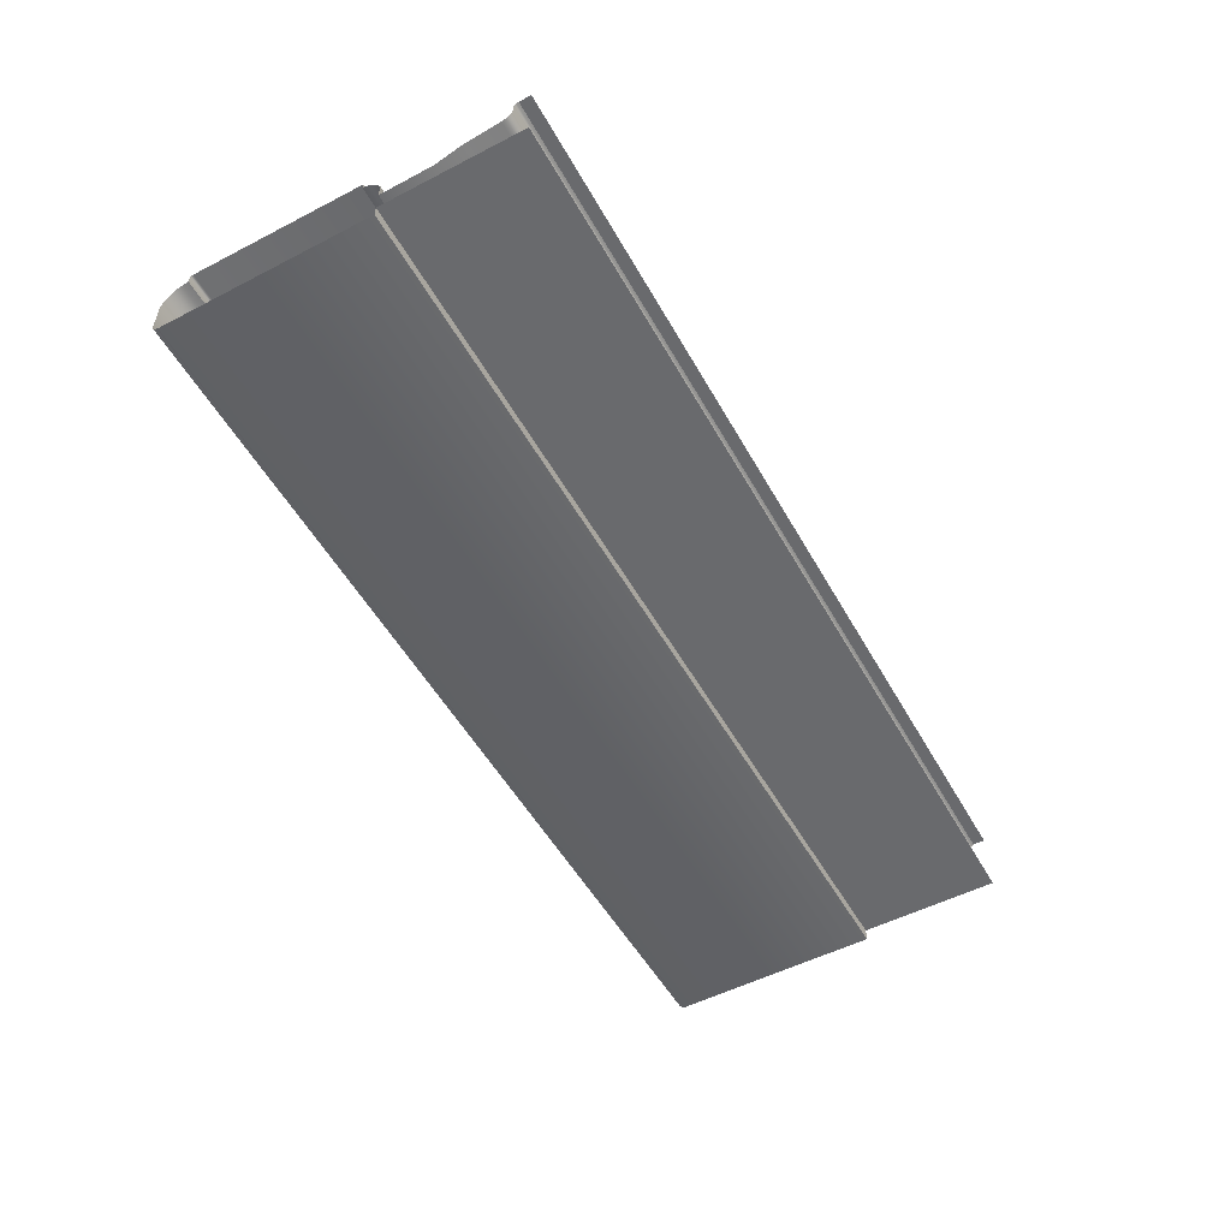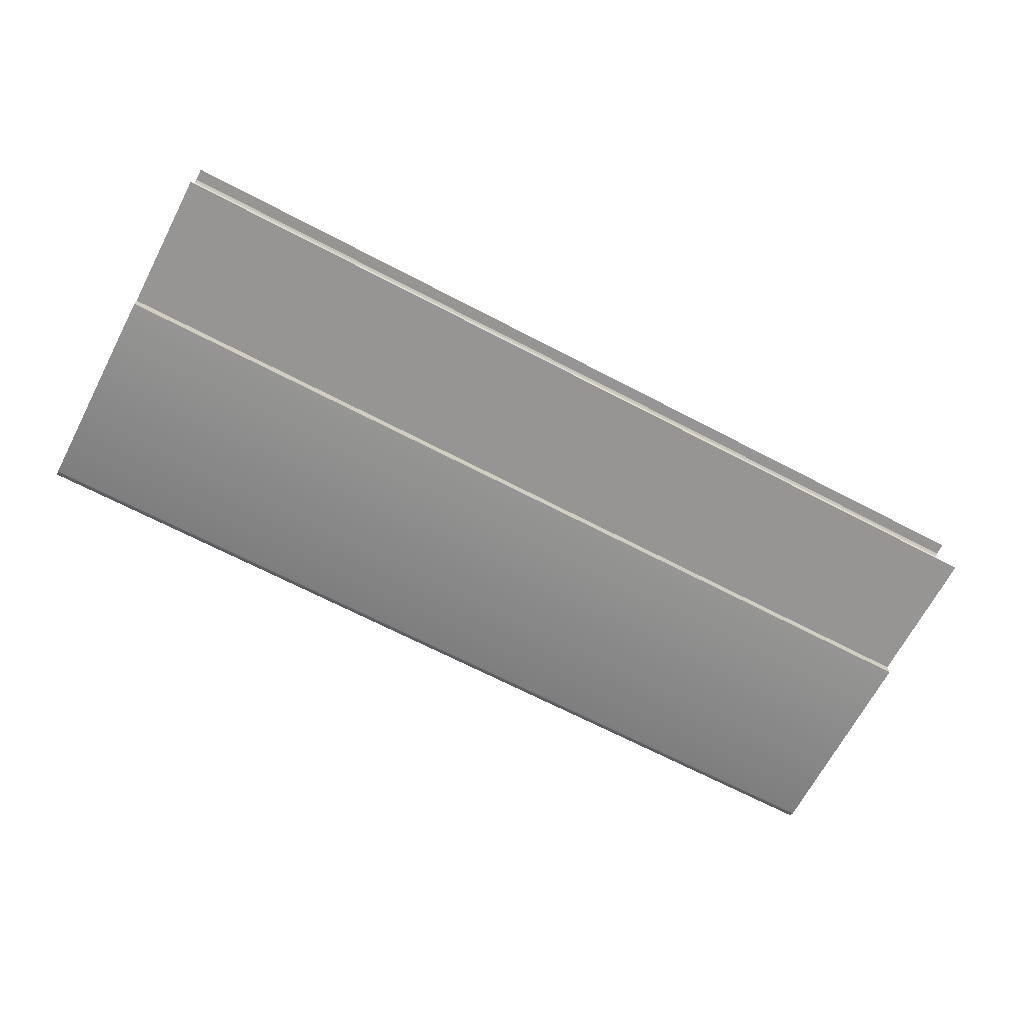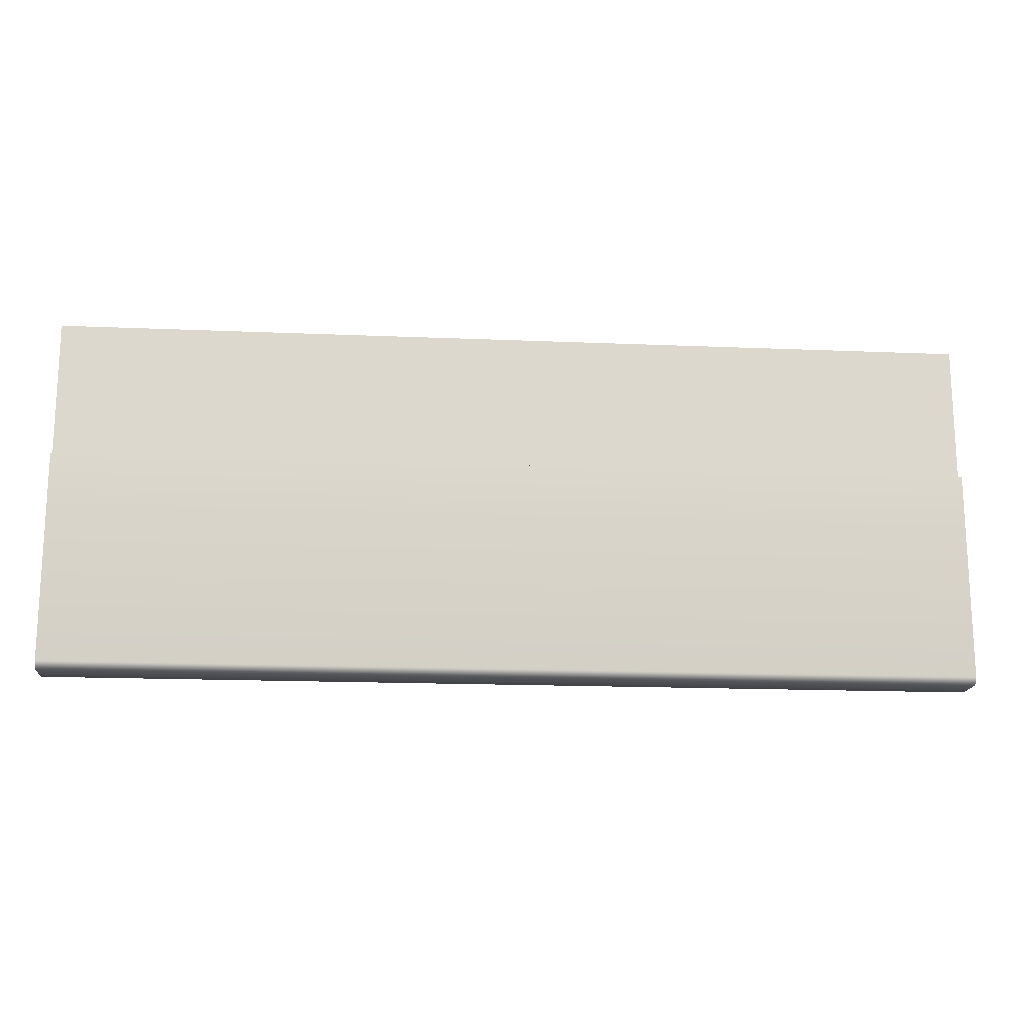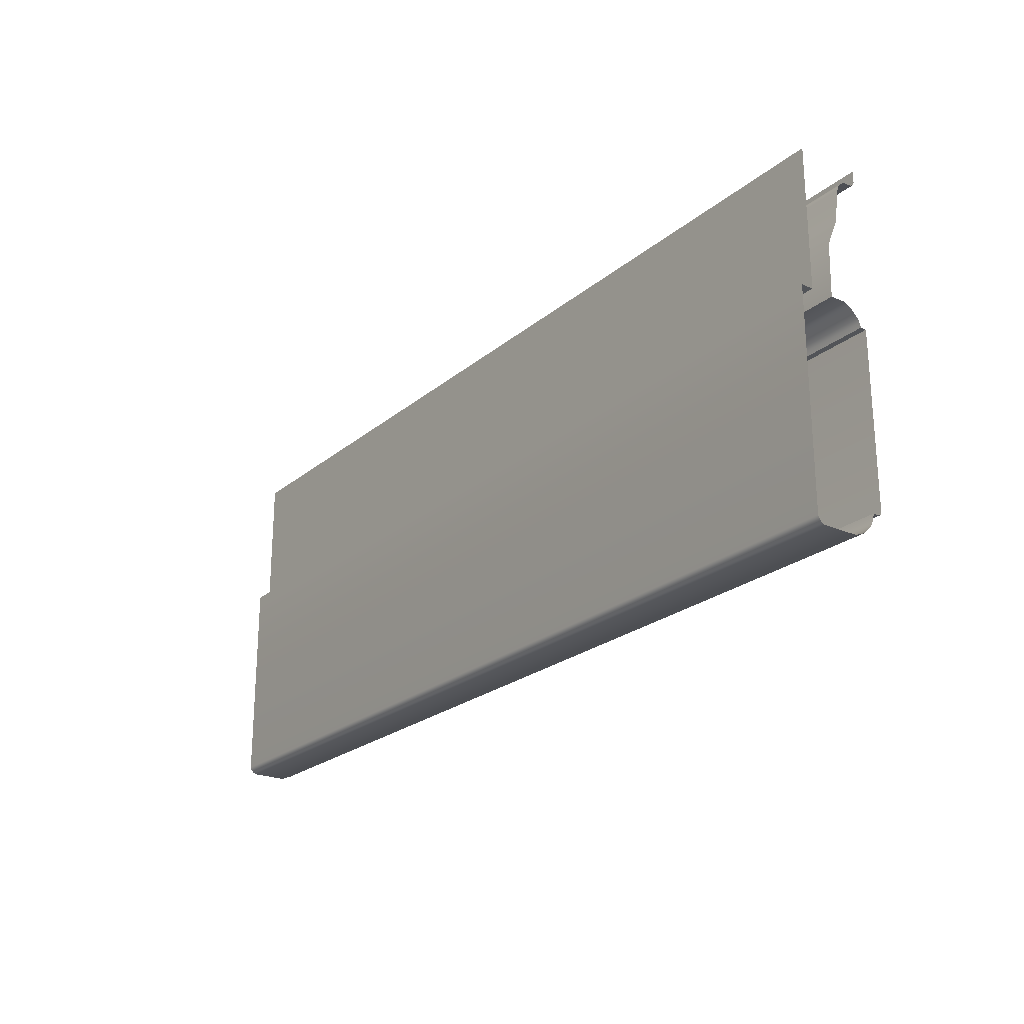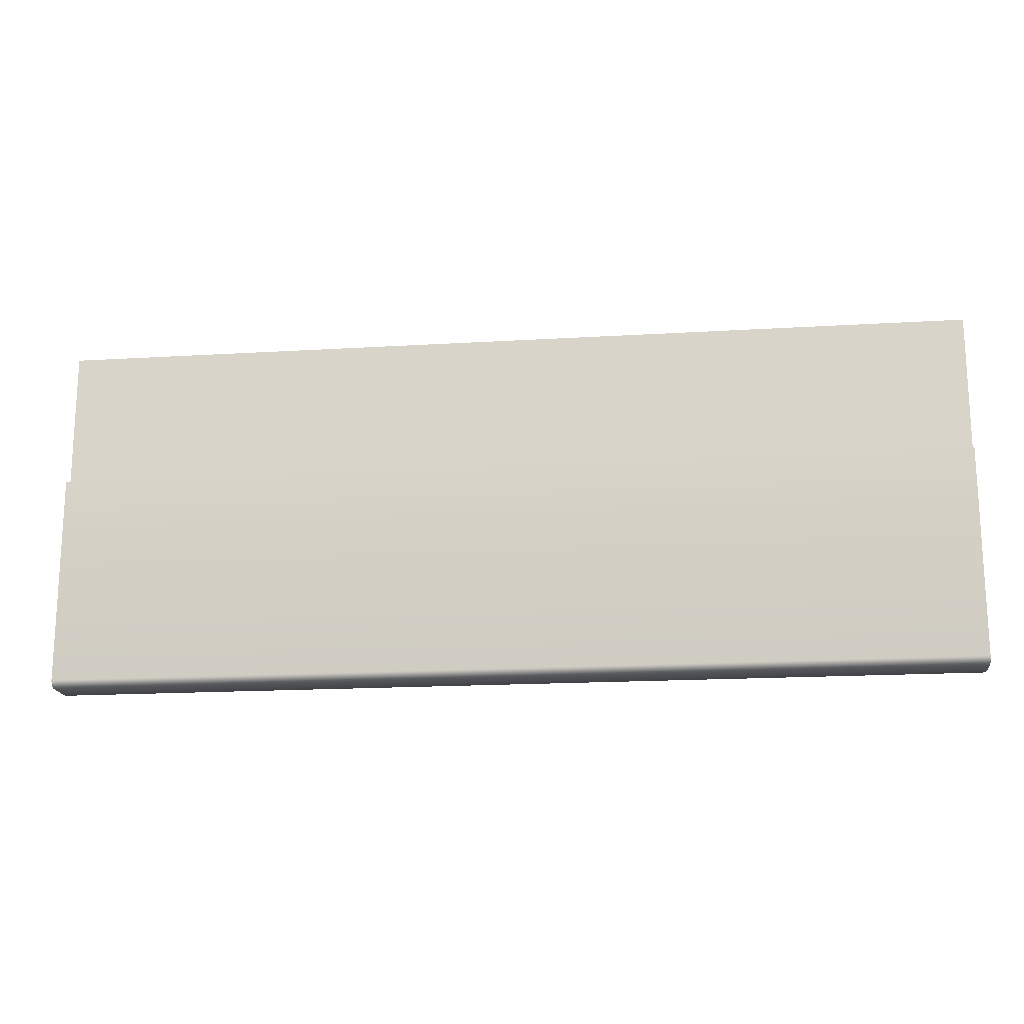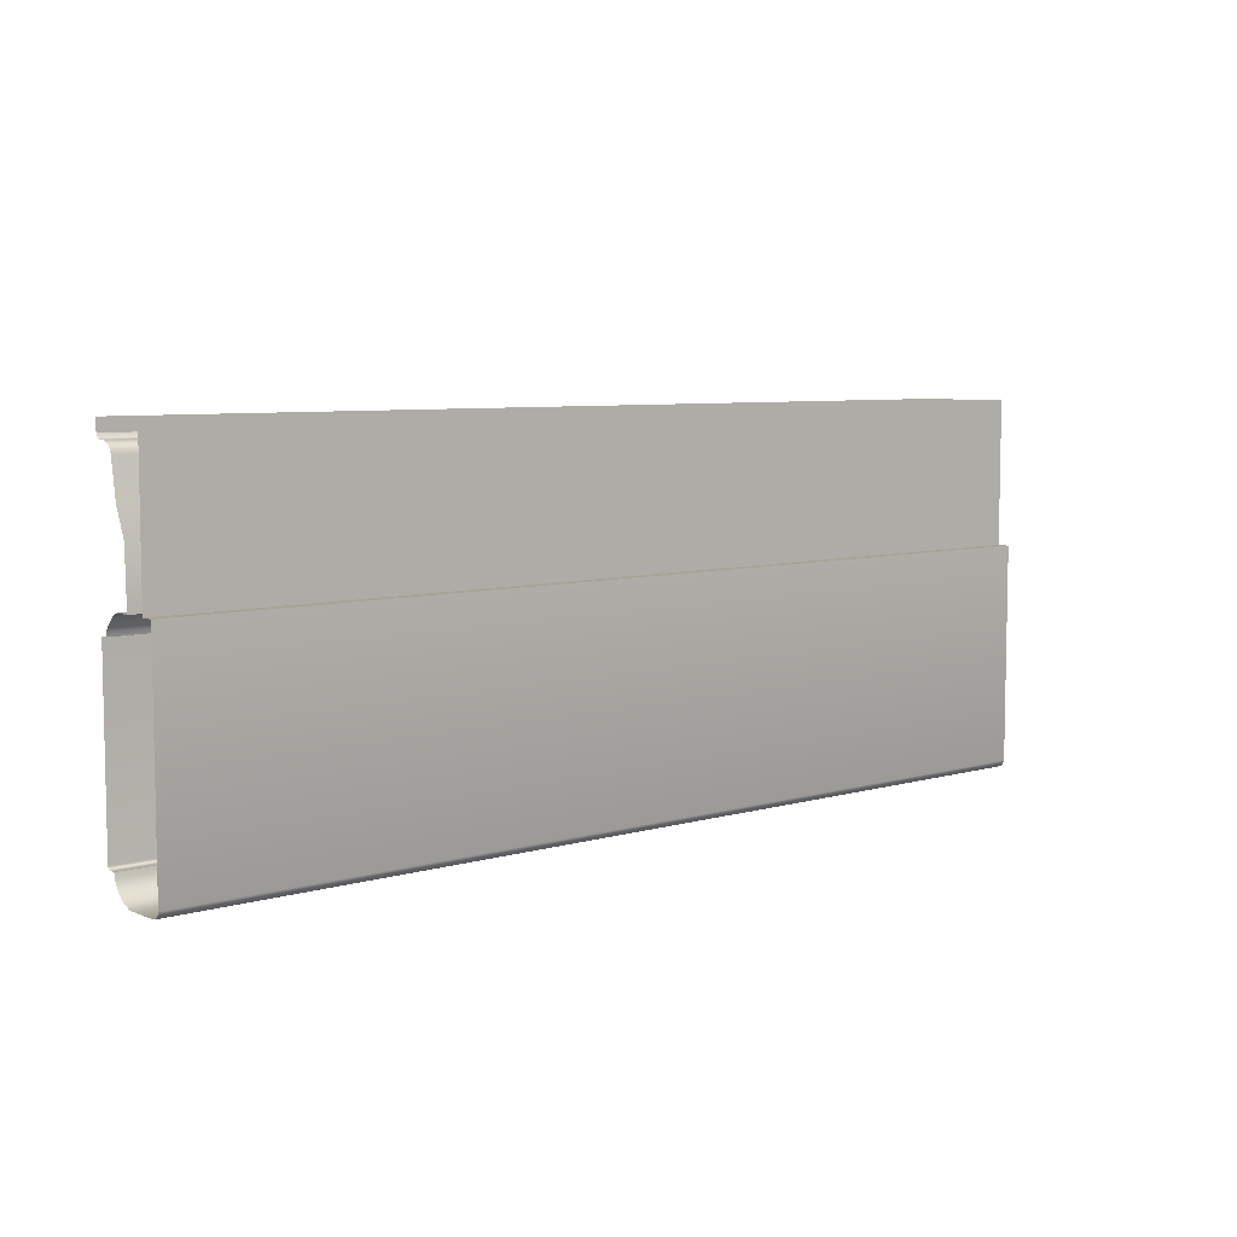
<metadata>
{"format":"obj","ext":"obj","renderer":"f3d","projection":"perspective","resolution":1024,"background":"white","views":[{"elev":-53.0,"azim":118.9,"up":"+Z"},{"elev":-67.5,"azim":152.3,"up":"+Z"},{"elev":-16.7,"azim":175.1,"up":"+Y"},{"elev":-23.2,"azim":-126.2,"up":"+Y"},{"elev":-17.3,"azim":-173.1,"up":"+Y"},{"elev":6.8,"azim":139.6,"up":"+Y"}]}
</metadata>
<code>
o LT_21_BC1/LT_21_BC/mesh23/mesh23-geometry#mesh23-geometry
v -0.1495 -0.376 0.4462
v -0.4971 -0.3776 0.4467
v -0.1495 -0.3776 0.4467
v -0.4971 -0.376 0.4462
v -0.1495 -0.3776 0.449
v -0.1495 -0.3745 0.4455
v -0.4971 -0.3776 0.449
v -0.4971 -0.3745 0.4455
v -0.4971 -0.4416 0.449
v -0.1495 -0.3722 0.4432
v -0.1495 -0.4416 0.449
v -0.4971 -0.3722 0.4432
v -0.1495 -0.4421 0.4489
v -0.4971 -0.3711 0.4418
v -0.4971 -0.4421 0.4489
v -0.1495 -0.3711 0.4418
v -0.4971 -0.4423 0.4488
v -0.4971 -0.3704 0.4402
v -0.1495 -0.4423 0.4488
v -0.1495 -0.3704 0.4402
v -0.1495 -0.4425 0.4486
v -0.4971 -0.3704 0.4343
v -0.4971 -0.4425 0.4486
v -0.1495 -0.3704 0.4343
v -0.1495 -0.4427 0.4484
v -0.1495 -0.3506 0.4348
v -0.4971 -0.4427 0.4484
v -0.4971 -0.3506 0.4348
v -0.1495 -0.4428 0.448
v -0.1495 -0.3408 0.4389
v -0.4971 -0.4428 0.448
v -0.4971 -0.3408 0.4389
v -0.1495 -0.4428 0.4455
v -0.1495 -0.3277 0.441
v -0.4971 -0.4428 0.4455
v -0.4971 -0.3277 0.441
v -0.4971 -0.4447 0.4451
v -0.1495 -0.3262 0.4415
v -0.1495 -0.4447 0.4451
v -0.4971 -0.3262 0.4415
v -0.4971 -0.4465 0.4444
v -0.1495 -0.3255 0.442
v -0.1495 -0.4465 0.4444
v -0.4971 -0.3255 0.442
v -0.1495 -0.4481 0.4434
v -0.4971 -0.325 0.4425
v -0.4971 -0.4481 0.4434
v -0.1495 -0.325 0.4425
v -0.1495 -0.4506 0.4405
v -0.4971 -0.3245 0.4432
v -0.4971 -0.4506 0.4405
v -0.1495 -0.3245 0.4432
v -0.1495 -0.452 0.4369
v -0.4971 -0.3238 0.4447
v -0.4971 -0.452 0.4369
v -0.1495 -0.3238 0.4447
v -0.1495 -0.452 0.4239
v -0.4971 -0.3238 0.4472
v -0.4971 -0.452 0.4239
v -0.1495 -0.3238 0.4472
v -0.1495 -0.4518 0.4233
v -0.4971 -0.3232 0.4484
v -0.4971 -0.4518 0.4233
v -0.1495 -0.3232 0.4484
v -0.1495 -0.4516 0.4227
v -0.1495 -0.3228 0.4486
v -0.4971 -0.4516 0.4227
v -0.4971 -0.3228 0.4486
v -0.4971 -0.4506 0.4217
v -0.1495 -0.322 0.449
v -0.1495 -0.4506 0.4217
v -0.4971 -0.322 0.449
v -0.4971 -0.45 0.4214
v -0.1495 -0.3176 0.449
v -0.1495 -0.45 0.4214
v -0.4971 -0.3176 0.449
v -0.1495 -0.4493 0.4212
v -0.4971 -0.4493 0.4212
v -0.1495 -0.3704 0.4212
v -0.4971 -0.3704 0.4212
v -0.1495 -0.3704 0.4257
v -0.4971 -0.3704 0.4257
v -0.4971 -0.3176 0.4257
v -0.1495 -0.3176 0.4257
f 1 2 3
f 2 1 4
f 2 5 3
f 6 4 1
f 5 2 7
f 4 6 8
f 9 5 7
f 10 8 6
f 5 9 11
f 8 10 12
f 9 13 11
f 10 14 12
f 13 9 15
f 14 10 16
f 17 13 15
f 16 18 14
f 13 17 19
f 18 16 20
f 17 21 19
f 20 22 18
f 21 17 23
f 22 20 24
f 23 25 21
f 26 22 24
f 25 23 27
f 22 26 28
f 27 29 25
f 30 28 26
f 29 27 31
f 28 30 32
f 31 33 29
f 34 32 30
f 33 31 35
f 32 34 36
f 37 33 35
f 38 36 34
f 33 37 39
f 36 38 40
f 41 39 37
f 42 40 38
f 39 41 43
f 40 42 44
f 41 45 43
f 42 46 44
f 45 41 47
f 46 42 48
f 47 49 45
f 48 50 46
f 49 47 51
f 50 48 52
f 51 53 49
f 52 54 50
f 53 51 55
f 54 52 56
f 55 57 53
f 56 58 54
f 57 55 59
f 58 56 60
f 59 61 57
f 60 62 58
f 61 59 63
f 62 60 64
f 63 65 61
f 66 62 64
f 65 63 67
f 62 66 68
f 69 65 67
f 70 68 66
f 65 69 71
f 68 70 72
f 73 71 69
f 74 72 70
f 71 73 75
f 72 74 76
f 73 77 75
f 77 73 78
f 78 79 77
f 79 78 80
f 80 81 79
f 81 80 82
f 83 81 82
f 81 83 84
f 3 2 1
f 4 1 2
f 3 5 2
f 1 4 6
f 7 2 5
f 8 6 4
f 7 5 9
f 6 8 10
f 11 9 5
f 12 10 8
f 11 13 9
f 12 14 10
f 15 9 13
f 16 10 14
f 15 13 17
f 14 18 16
f 19 17 13
f 20 16 18
f 19 21 17
f 18 22 20
f 23 17 21
f 24 20 22
f 21 25 23
f 24 22 26
f 27 23 25
f 28 26 22
f 25 29 27
f 26 28 30
f 31 27 29
f 32 30 28
f 29 33 31
f 30 32 34
f 35 31 33
f 36 34 32
f 35 33 37
f 34 36 38
f 39 37 33
f 40 38 36
f 37 39 41
f 38 40 42
f 43 41 39
f 44 42 40
f 43 45 41
f 44 46 42
f 47 41 45
f 48 42 46
f 45 49 47
f 46 50 48
f 51 47 49
f 52 48 50
f 49 53 51
f 50 54 52
f 55 51 53
f 56 52 54
f 53 57 55
f 54 58 56
f 59 55 57
f 60 56 58
f 57 61 59
f 58 62 60
f 63 59 61
f 64 60 62
f 61 65 63
f 64 62 66
f 67 63 65
f 68 66 62
f 67 65 69
f 66 68 70
f 71 69 65
f 72 70 68
f 69 71 73
f 70 72 74
f 75 73 71
f 76 74 72
f 75 77 73
f 78 73 77
f 77 79 78
f 80 78 79
f 79 81 80
f 82 80 81
f 82 81 83
f 84 83 81

</code>
